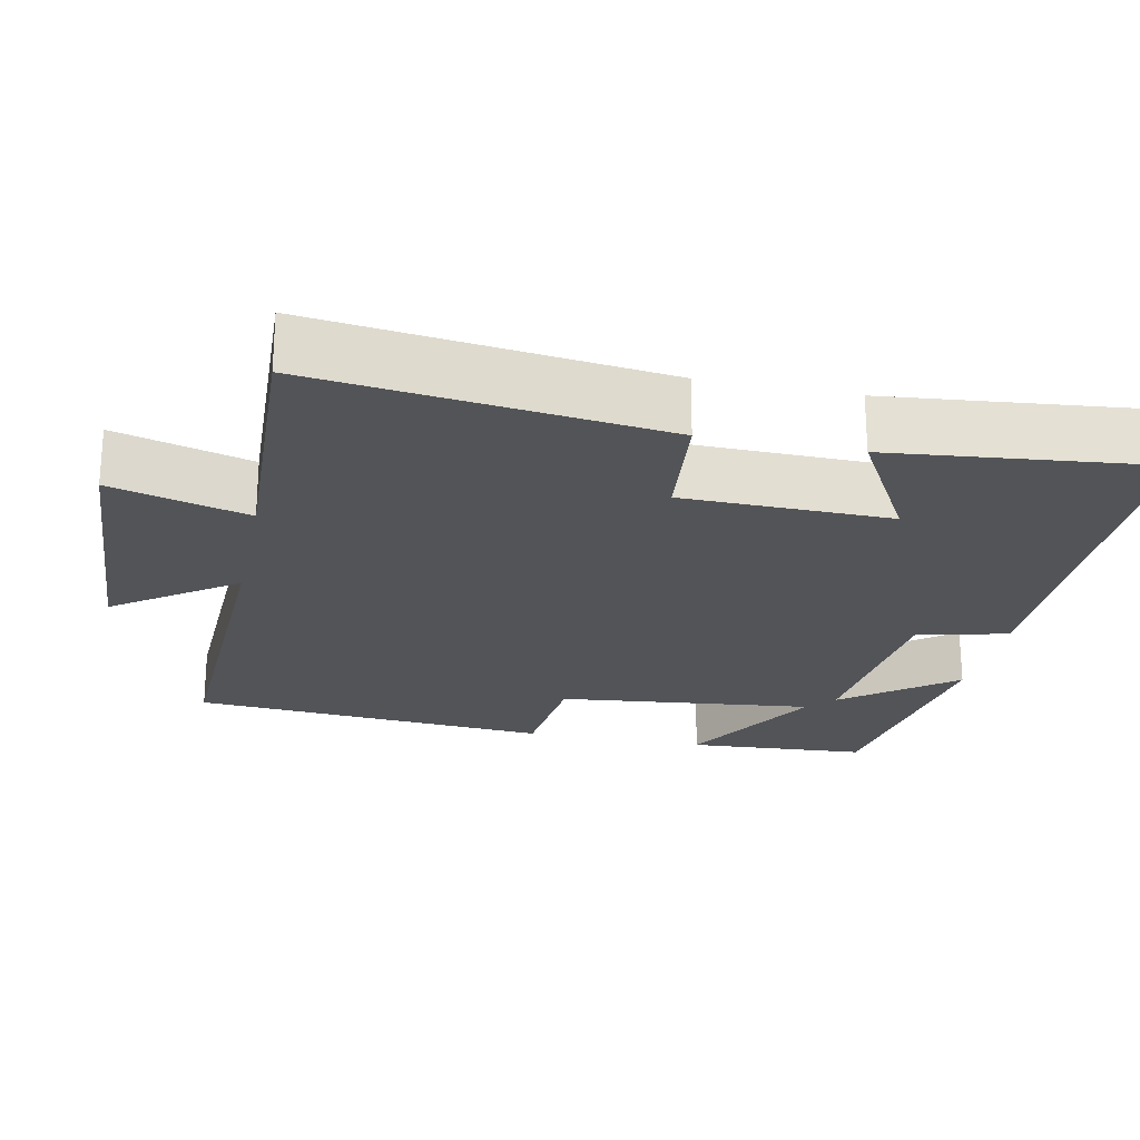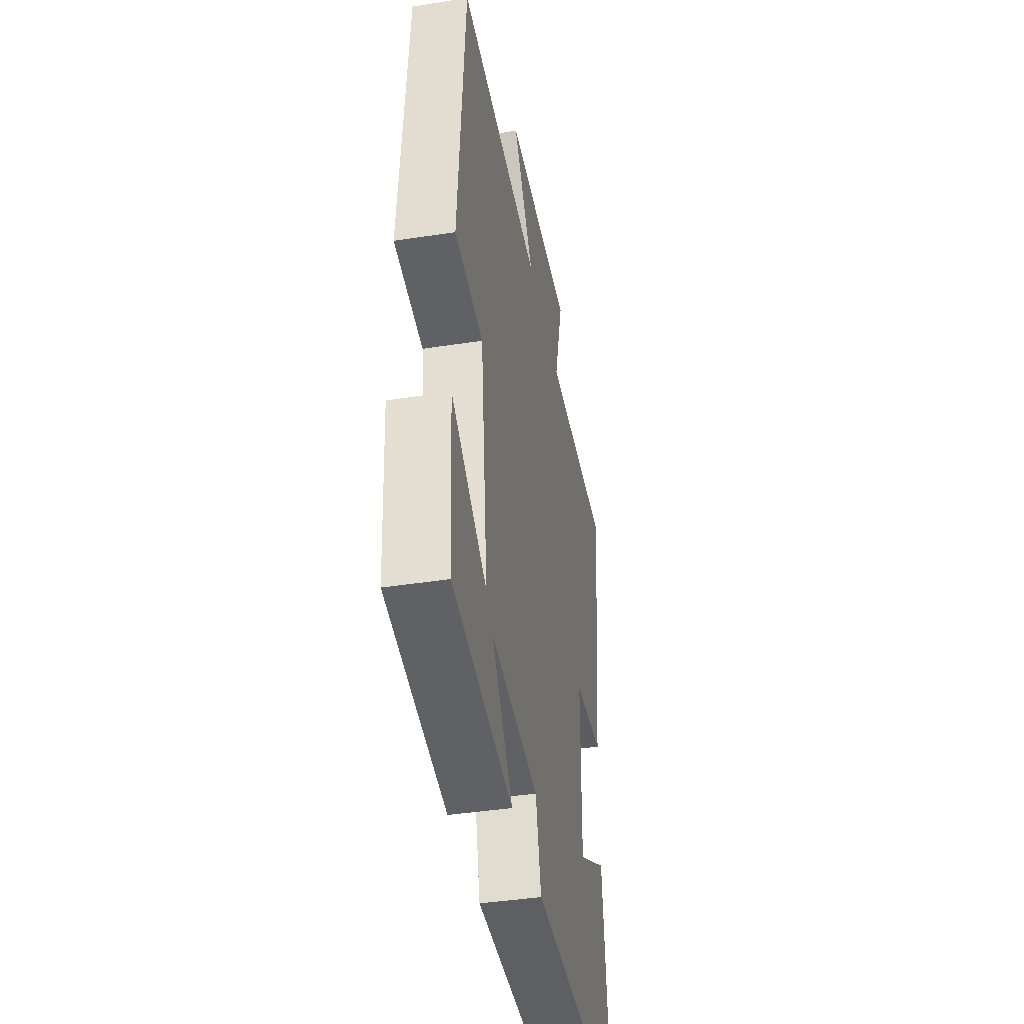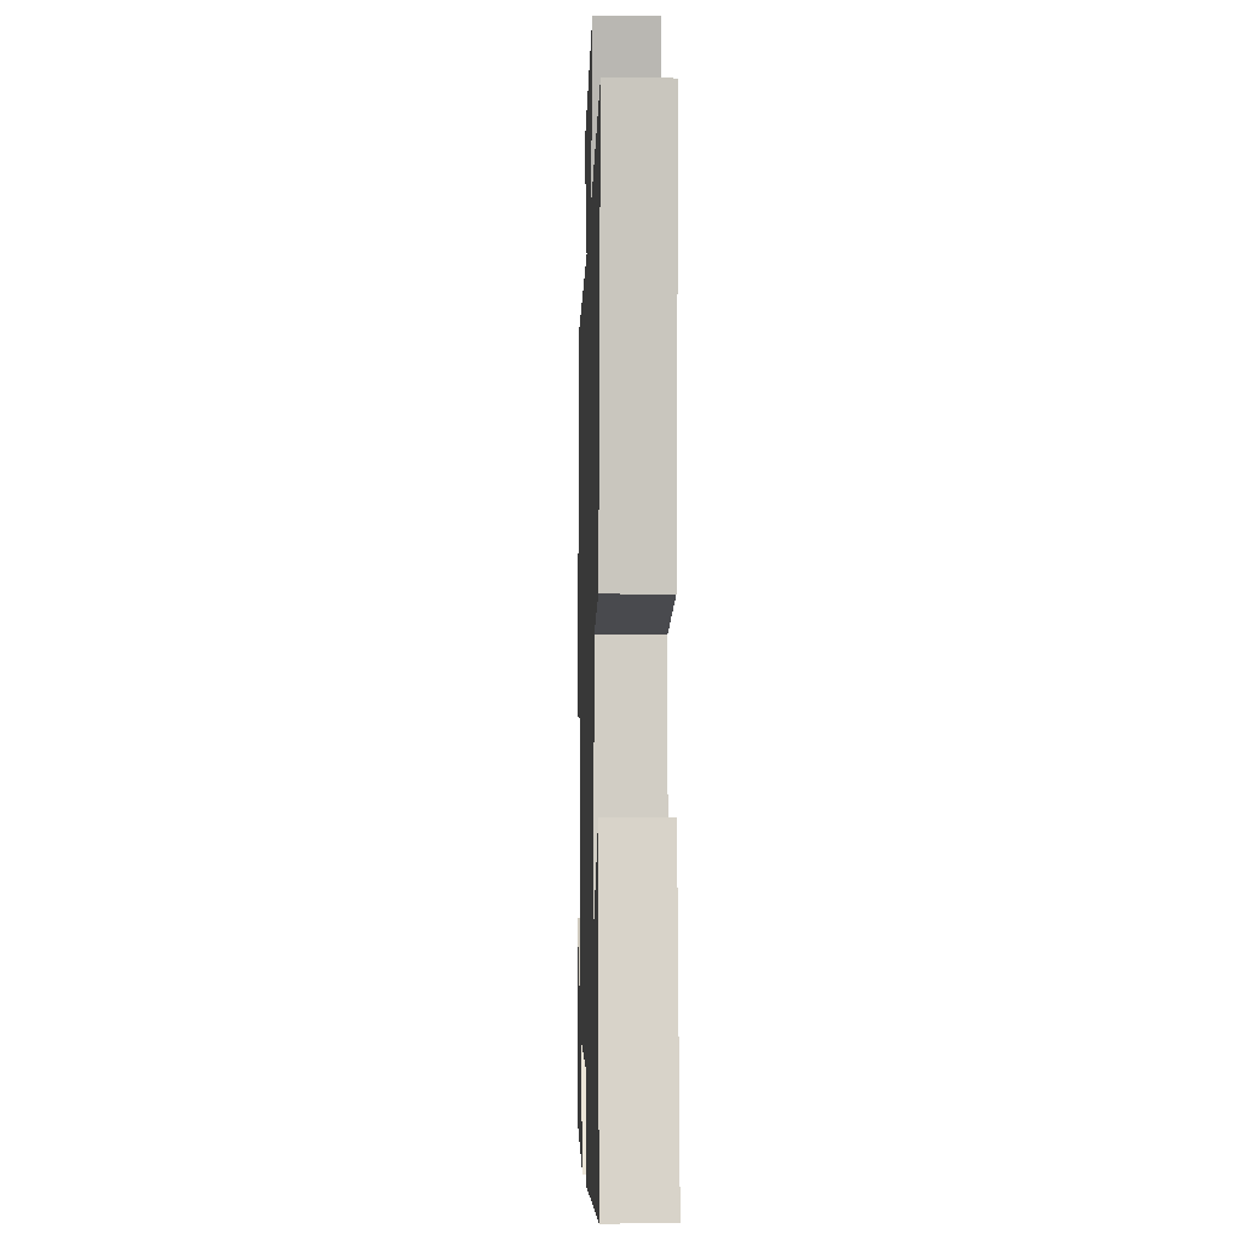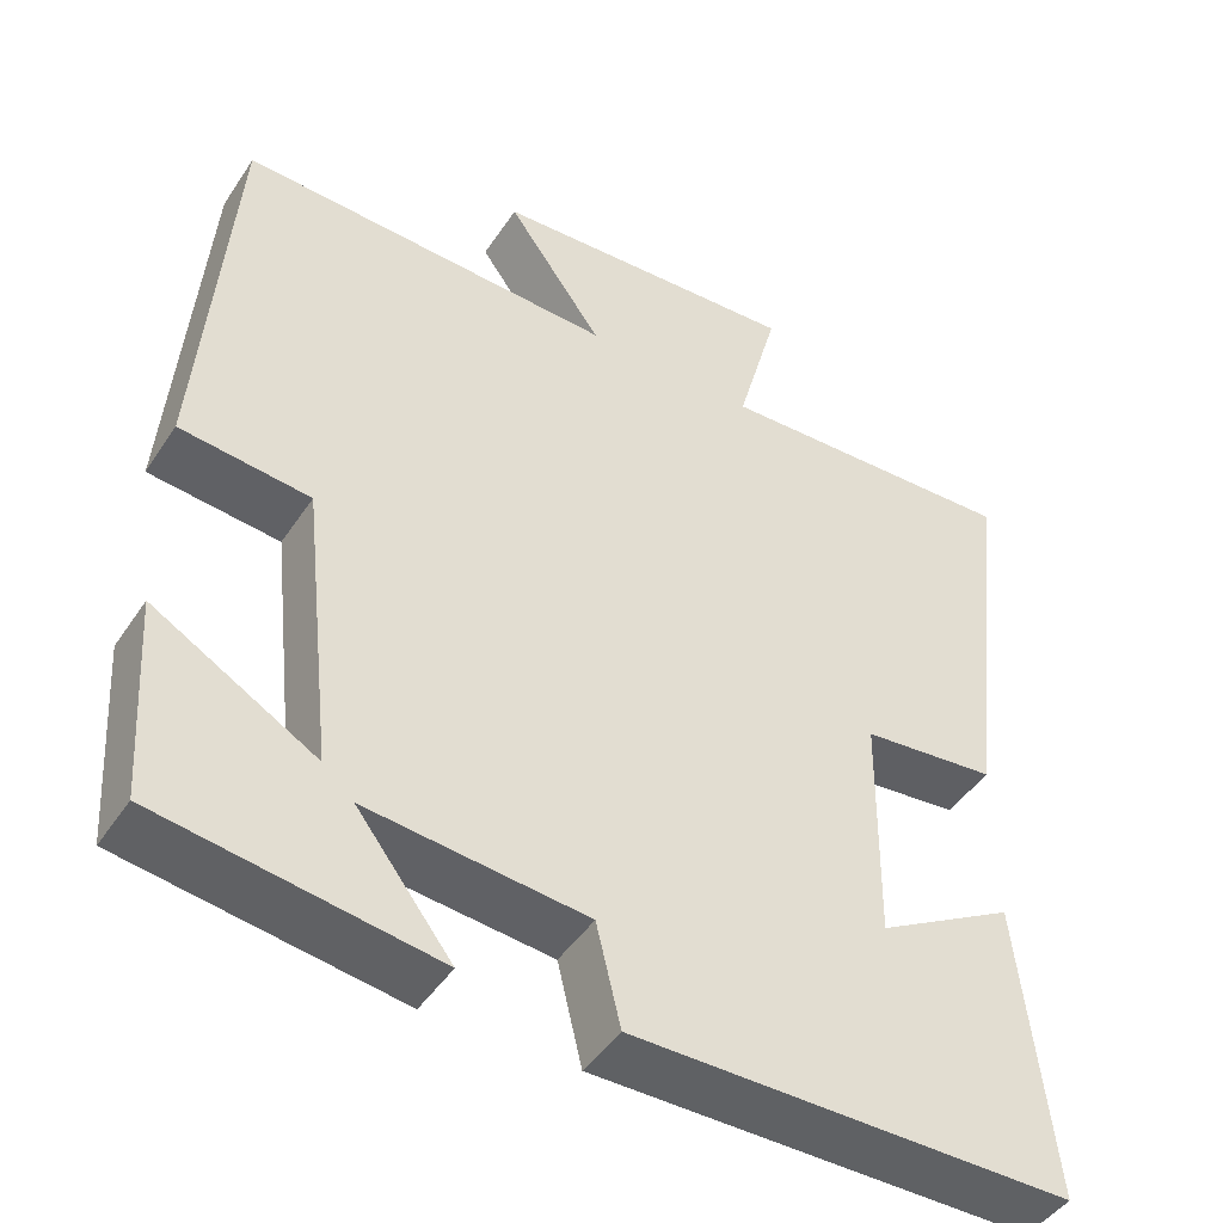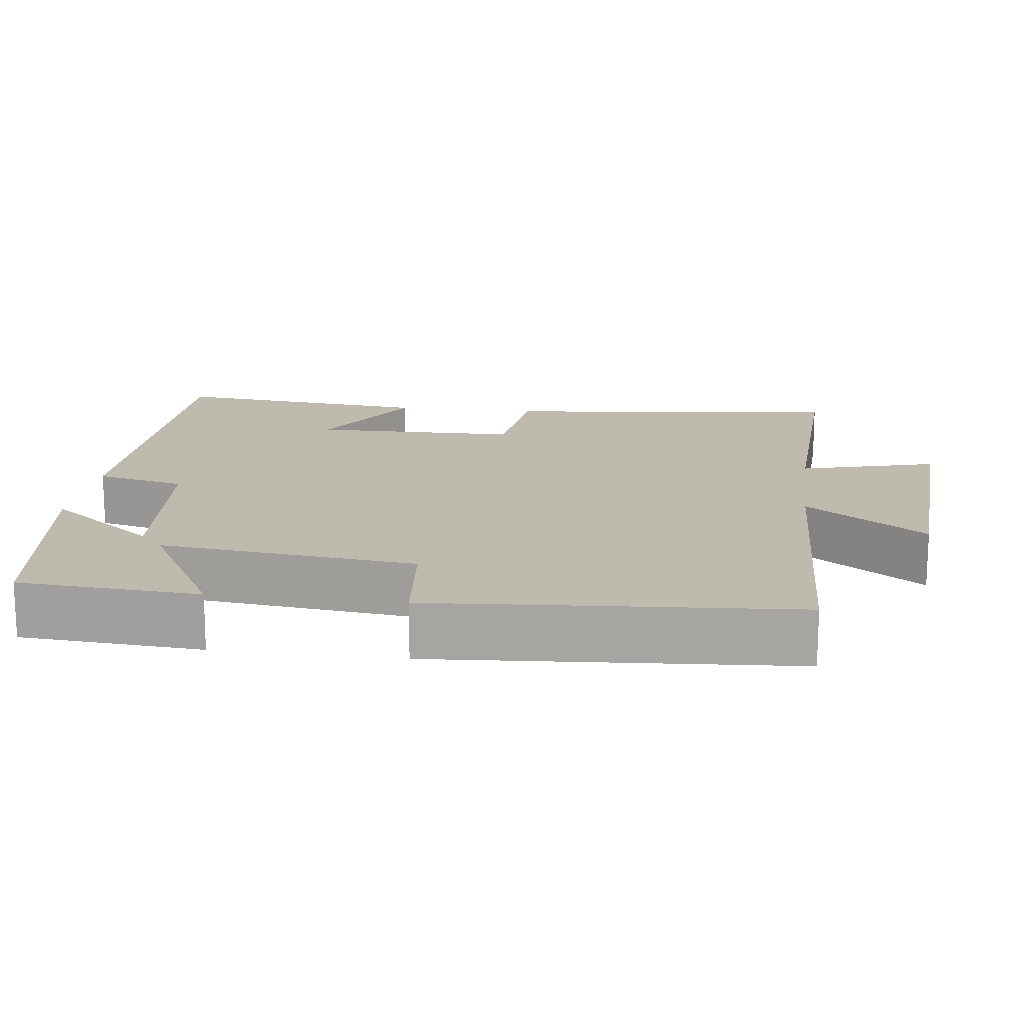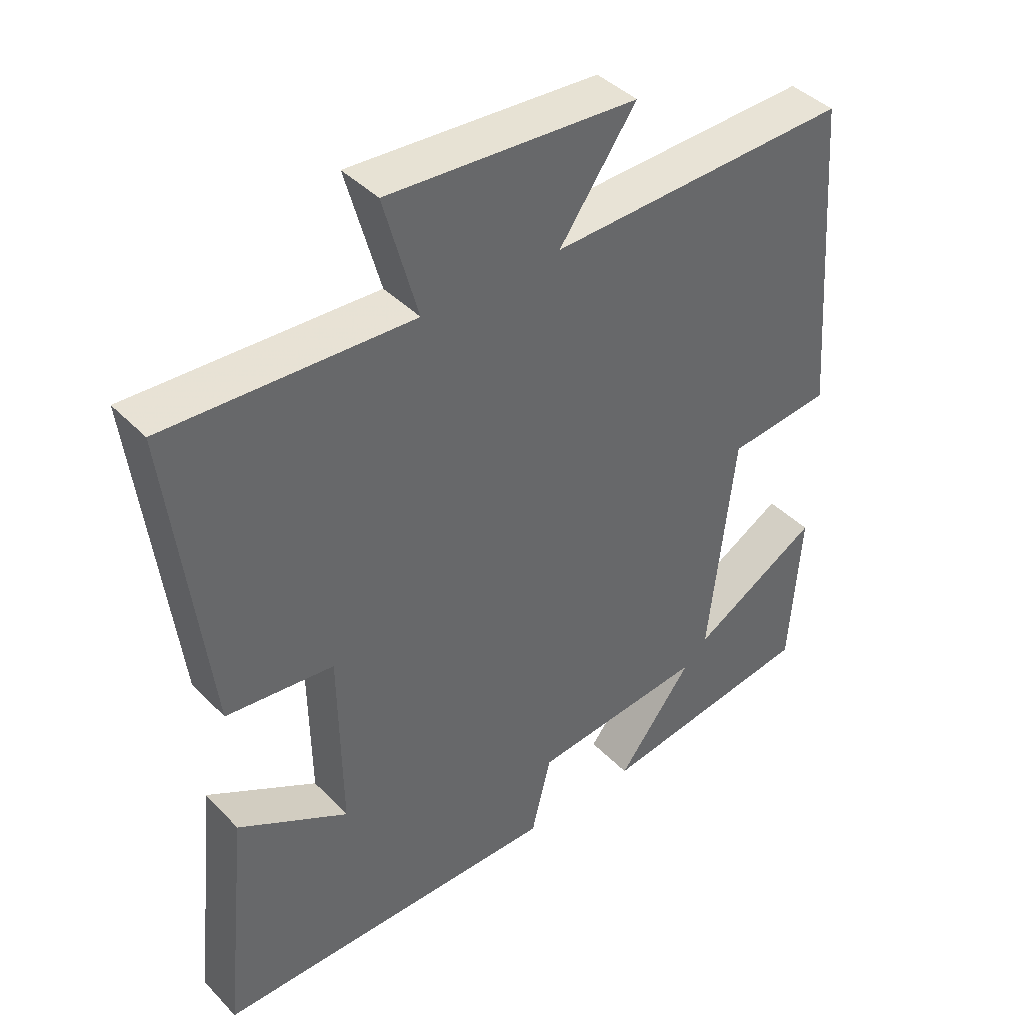
<metadata>
{"format":"obj","ext":"obj","renderer":"f3d","projection":"perspective","resolution":1024,"background":"white","views":[{"elev":-23.1,"azim":78.2,"up":"+Y"},{"elev":-41.8,"azim":-79.4,"up":"+Z"},{"elev":-7.3,"azim":88.1,"up":"+Z"},{"elev":-45.9,"azim":-31.7,"up":"+Z"},{"elev":15.8,"azim":-82.6,"up":"+Y"},{"elev":41.4,"azim":140.6,"up":"+Z"}]}
</metadata>
<code>
v -0.484 0.07 -0.452
v -0.5 0.07 -0.211
v -0.308 0.07 -0.321
v -0.346 0.07 0.021
v -0.5 0.07 0.037
v -0.464 0.07 0.516
v -0.016 0.07 0.5
v -0.13 0.07 0.66
v 0.24 0.07 0.682
v 0.19 0.07 0.5
v 0.555 0.07 0.515
v 0.5 0.07 0.054
v 0.34 0.07 0.037
v 0.336 0.07 -0.239
v 0.5 0.07 -0.146
v 0.537 0.07 -0.498
v 0.017 0.07 -0.5
v -0.012 0.07 -0.38
v -0.272 0.07 -0.354
v -0.159 0.07 -0.5
v -0.484 0 -0.452
v -0.5 0 -0.211
v -0.308 0 -0.321
v -0.346 0 0.021
v -0.5 0 0.037
v -0.464 0 0.516
v -0.016 0 0.5
v -0.13 0 0.66
v 0.24 0 0.682
v 0.19 0 0.5
v 0.555 0 0.515
v 0.5 0 0.054
v 0.34 0 0.037
v 0.336 0 -0.239
v 0.5 0 -0.146
v 0.537 0 -0.498
v 0.017 0 -0.5
v -0.012 0 -0.38
v -0.272 0 -0.354
v -0.159 0 -0.5
f 1 2 3
f 20 1 3
f 19 20 3
f 18 19 3 4
f 16 17 18
f 16 18 4
f 14 15 16
f 14 16 4
f 13 14 4
f 13 4 5
f 12 13 5
f 11 12 5
f 10 11 5
f 7 8 9 10
f 7 10 5
f 5 6 7
f 23 22 21
f 23 21 40
f 23 40 39
f 24 23 39 38
f 38 37 36
f 24 38 36
f 36 35 34
f 24 36 34
f 24 34 33
f 25 24 33
f 25 33 32
f 25 32 31
f 25 31 30
f 30 29 28 27
f 25 30 27
f 27 26 25
f 1 21 22 2
f 2 22 23 3
f 3 23 24 4
f 4 24 25 5
f 5 25 26 6
f 6 26 27 7
f 7 27 28 8
f 8 28 29 9
f 9 29 30 10
f 10 30 31 11
f 11 31 32 12
f 12 32 33 13
f 13 33 34 14
f 14 34 35 15
f 15 35 36 16
f 16 36 37 17
f 17 37 38 18
f 18 38 39 19
f 19 39 40 20
f 20 40 21 1

</code>
